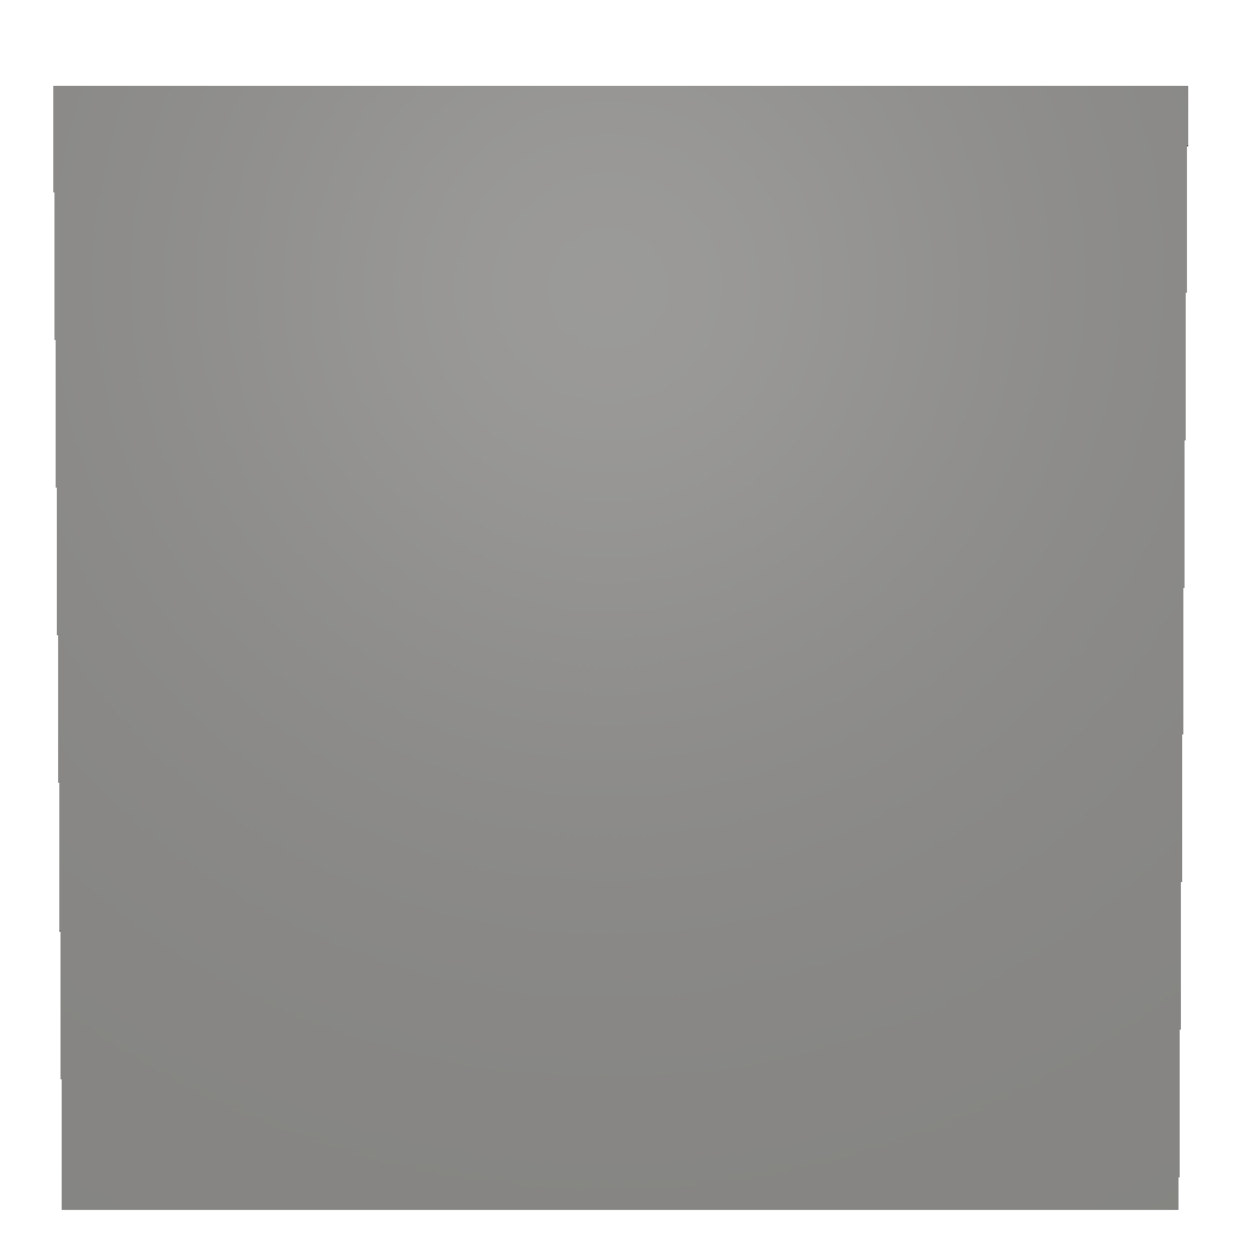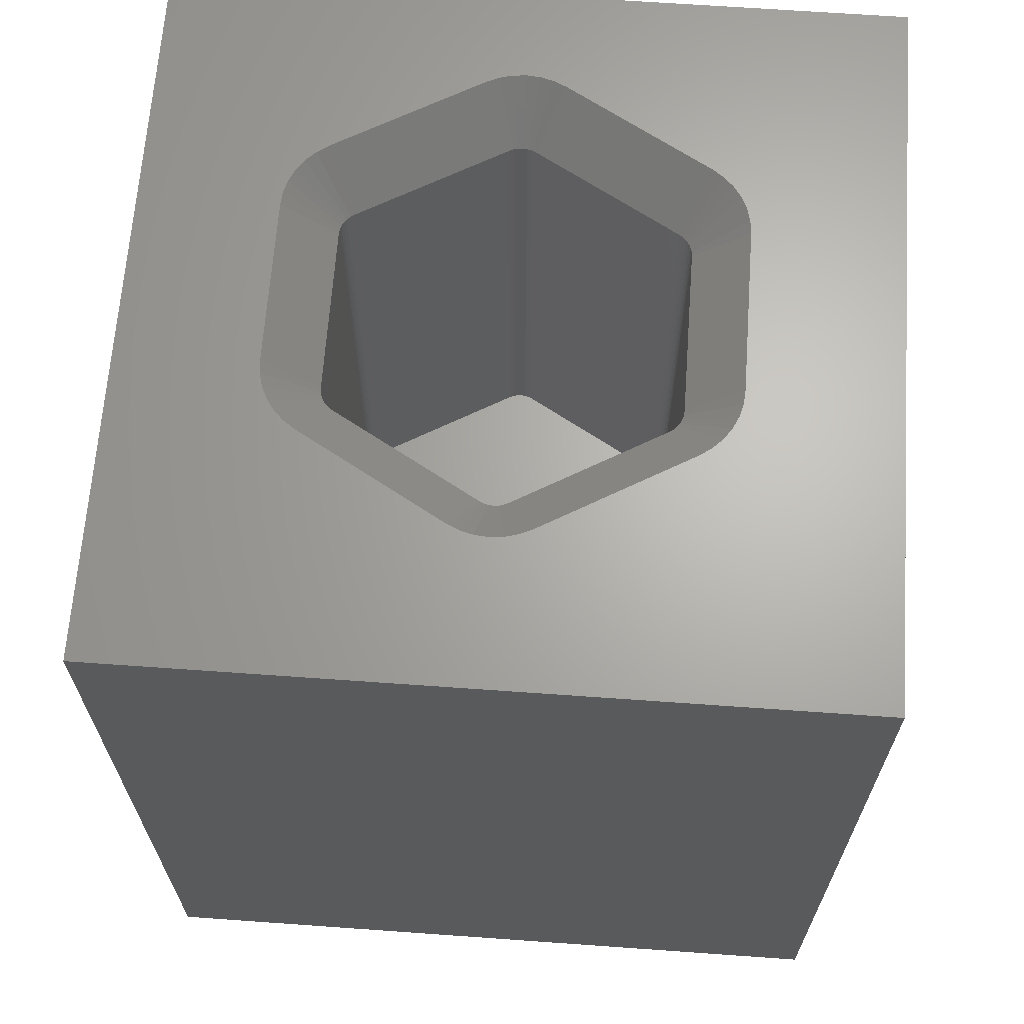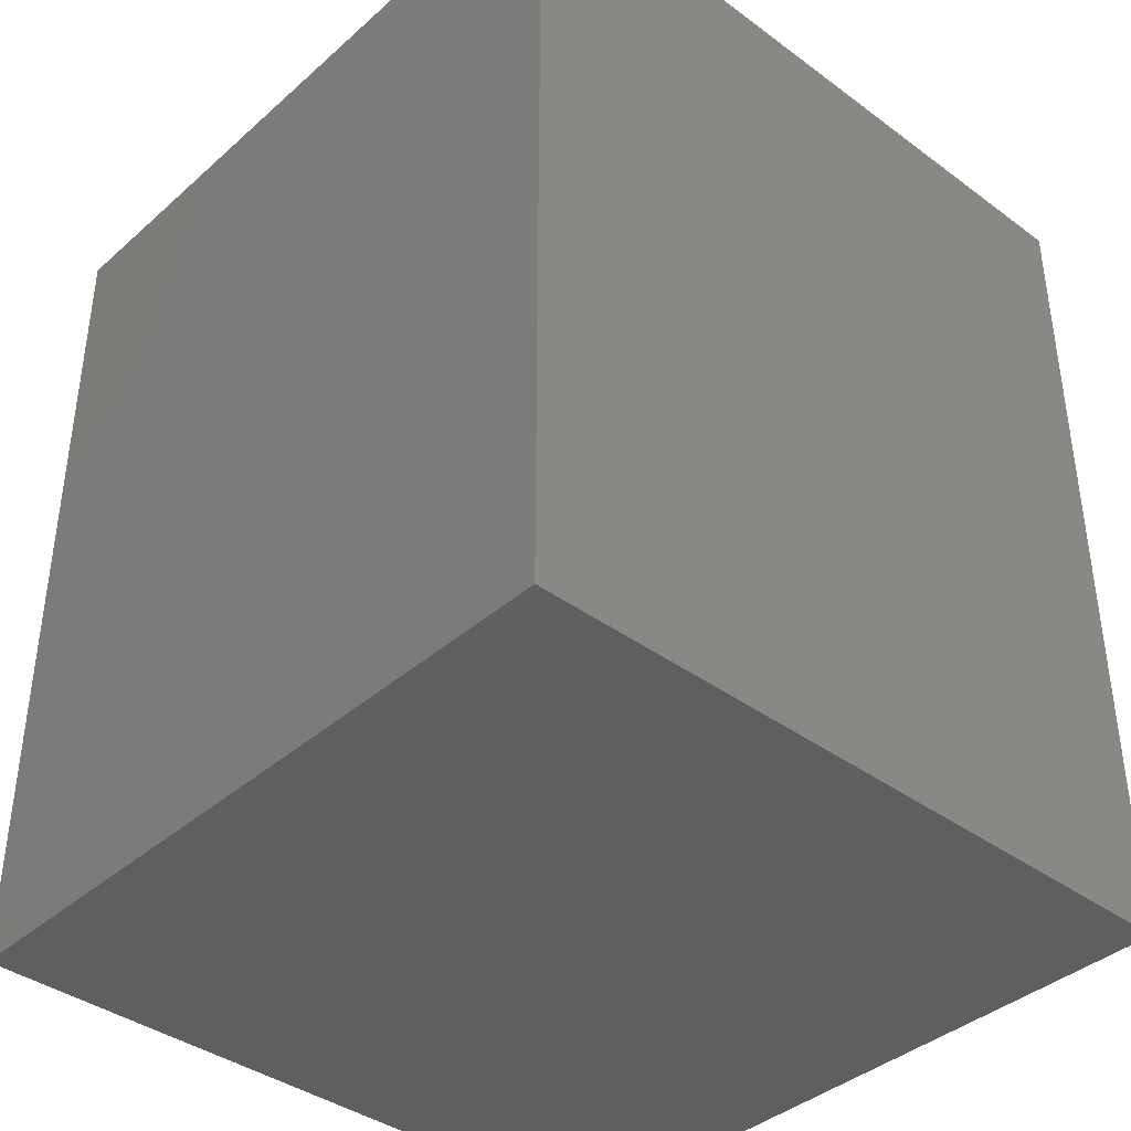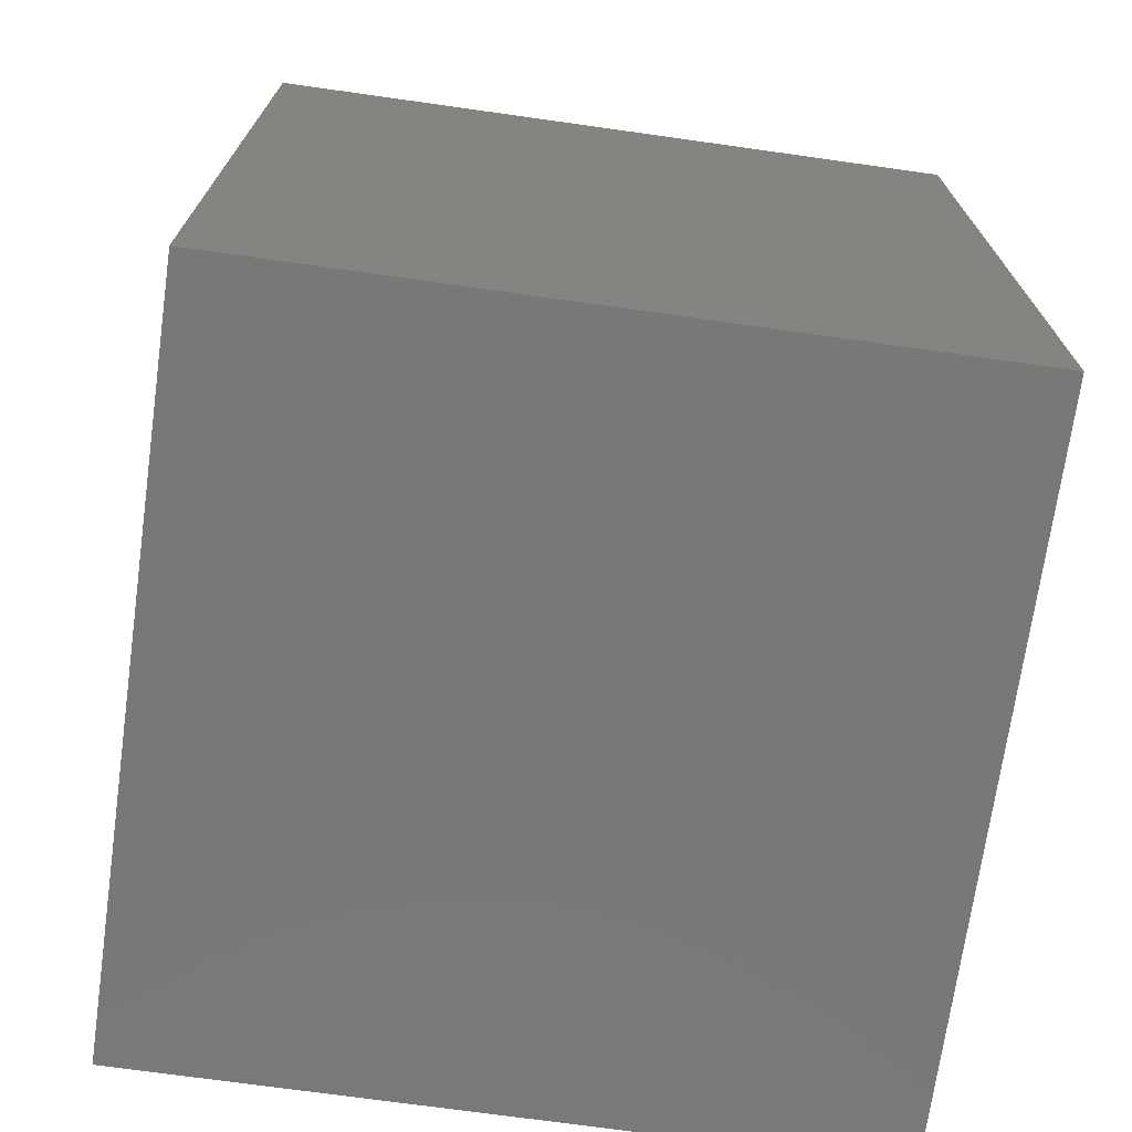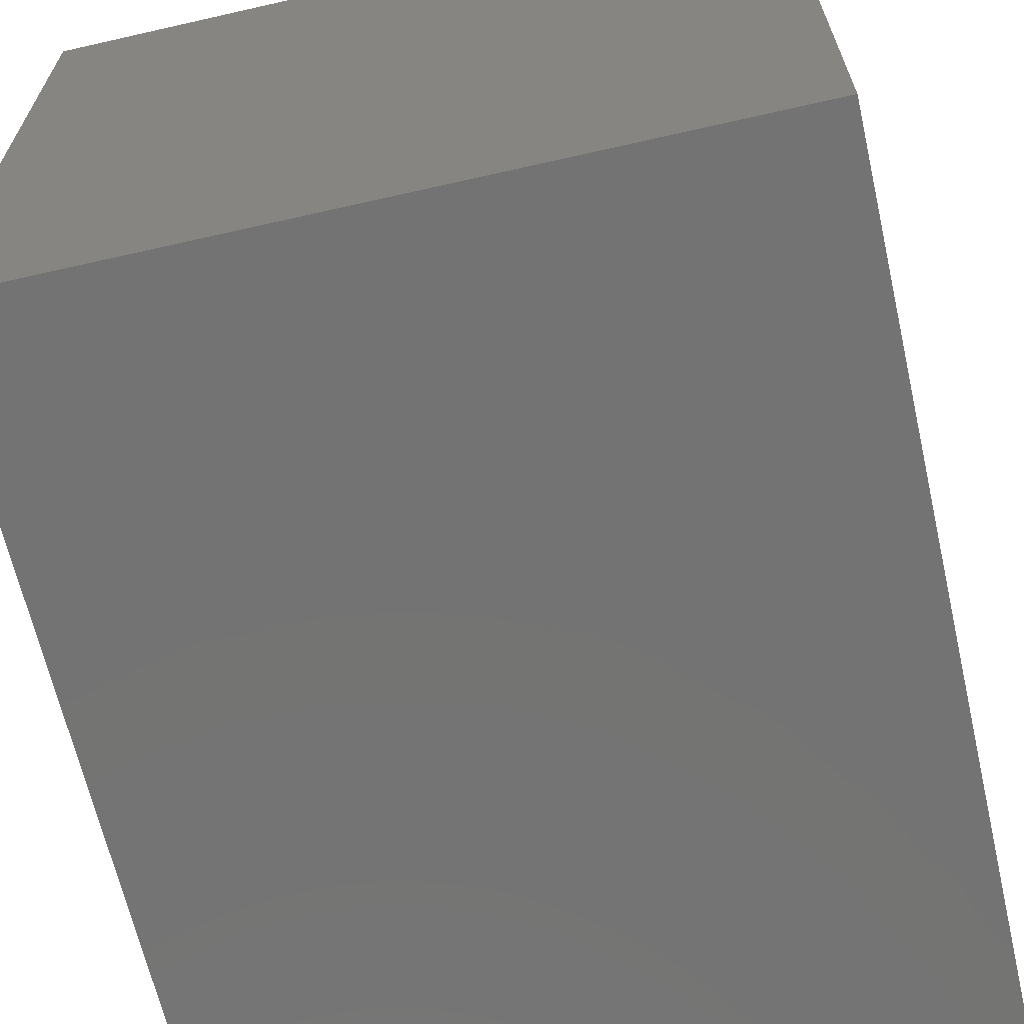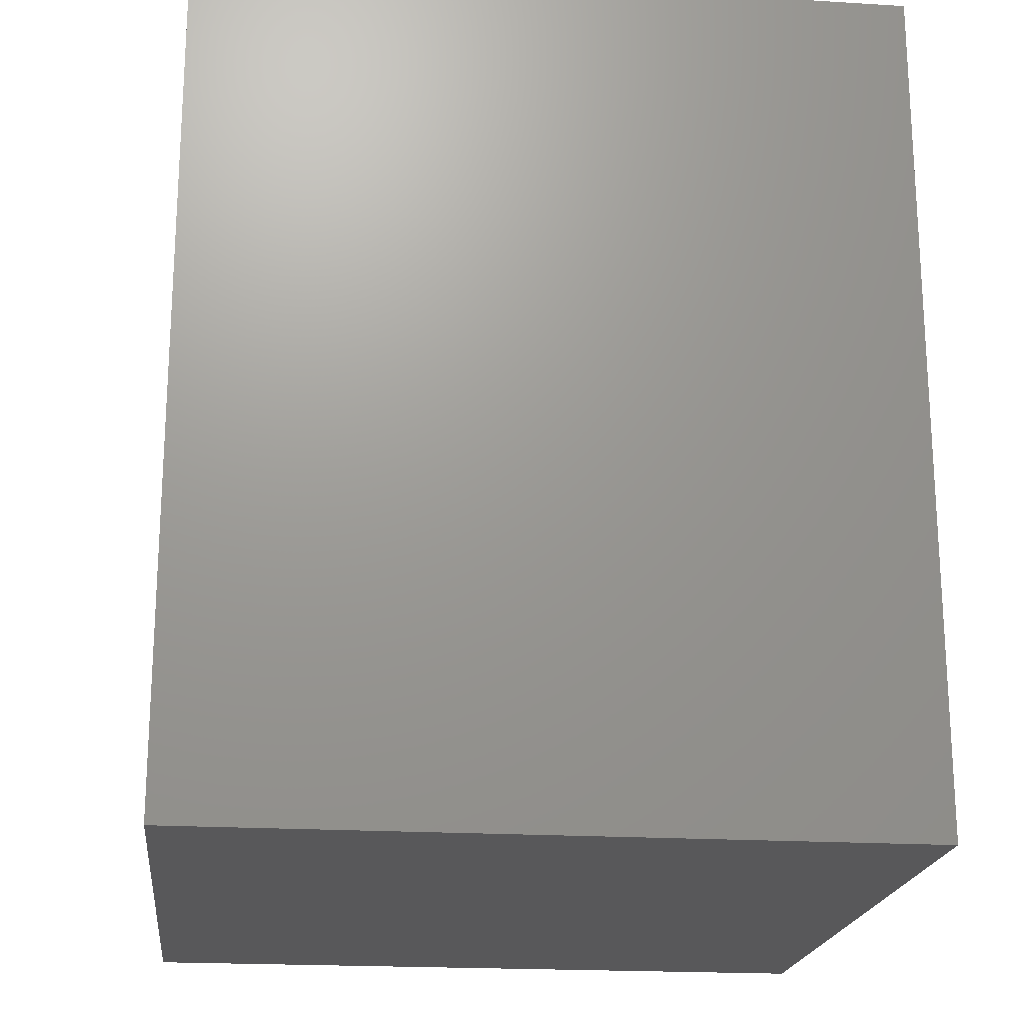
<metadata>
{"format":"stl","ext":"stl","renderer":"f3d","projection":"perspective","resolution":1024,"background":"white","views":[{"elev":2.8,"azim":179.9,"up":"+Y"},{"elev":65.9,"azim":-175.9,"up":"+Z"},{"elev":-39.2,"azim":47.5,"up":"+Z"},{"elev":-71.4,"azim":82.0,"up":"+Z"},{"elev":-65.6,"azim":-167.1,"up":"+Y"},{"elev":-20.0,"azim":173.5,"up":"+Z"}]}
</metadata>
<code>
# stl→obj: 134 verts, 264 faces
v 29 8 16
v 26.19 1.713 16
v 29 -7 16
v 26.16 1.995 16
v 26.09 2.267 16
v 25.97 2.523 16
v 25.81 2.755 16
v 25.61 2.954 16
v 25.38 3.116 16
v 22.41 4.829 16
v 22.15 4.949 16
v 21.88 5.022 16
v 21.6 5.046 16
v 14 8 16
v 21.32 5.022 16
v 14 -7 16
v 17.01 1.713 16
v 17.04 1.995 16
v 17.11 2.267 16
v 17.23 2.523 16
v 17.39 2.755 16
v 17.59 2.954 16
v 17.82 3.116 16
v 20.79 4.829 16
v 21.05 4.949 16
v 26.19 -1.713 16
v 26.16 -1.995 16
v 26.09 -2.267 16
v 25.97 -2.523 16
v 25.81 -2.755 16
v 25.61 -2.954 16
v 25.38 -3.116 16
v 22.41 -4.829 16
v 22.15 -4.949 16
v 21.88 -5.022 16
v 21.6 -5.046 16
v 21.32 -5.022 16
v 17.01 -1.713 16
v 17.04 -1.995 16
v 21.05 -4.949 16
v 20.79 -4.829 16
v 17.82 -3.116 16
v 17.59 -2.954 16
v 17.39 -2.755 16
v 17.23 -2.523 16
v 17.11 -2.267 16
v 24.91 -2.127 15
v 24.84 -2.181 15
v 24.98 -2.06 15
v 25.04 -1.983 15
v 25.07 -1.898 15
v 25.1 -1.807 15
v 25.11 -1.713 15
v 21.87 -3.894 15
v 21.42 -3.934 15
v 21.33 -3.894 15
v 21.51 -3.958 15
v 21.6 -3.966 15
v 21.69 -3.958 15
v 21.78 -3.934 15
v 18.36 -2.181 15
v 18.1 -1.807 15
v 18.09 -1.713 15
v 18.13 -1.898 15
v 18.16 -1.983 15
v 18.22 -2.06 15
v 18.29 -2.127 15
v 18.09 1.713 15
v 18.29 2.127 15
v 18.36 2.181 15
v 18.22 2.06 15
v 18.16 1.983 15
v 18.13 1.898 15
v 18.1 1.807 15
v 21.33 3.894 15
v 21.87 3.894 15
v 21.78 3.934 15
v 21.69 3.958 15
v 21.6 3.966 15
v 21.51 3.958 15
v 21.42 3.934 15
v 24.84 2.181 15
v 25.11 1.713 15
v 25.1 1.807 15
v 25.07 1.898 15
v 25.04 1.983 15
v 24.98 2.06 15
v 24.91 2.127 15
v 18.09 1.713 4
v 18.09 -1.713 4
v 18.29 -2.127 4
v 18.22 -2.06 4
v 18.36 -2.181 4
v 18.16 -1.983 4
v 18.1 -1.807 4
v 18.13 -1.898 4
v 21.33 -3.894 4
v 21.78 -3.934 4
v 21.69 -3.958 4
v 21.87 -3.894 4
v 21.6 -3.966 4
v 21.42 -3.934 4
v 21.51 -3.958 4
v 24.84 -2.181 4
v 25.07 -1.898 4
v 25.1 -1.807 4
v 25.11 -1.713 4
v 25.04 -1.983 4
v 24.91 -2.127 4
v 24.98 -2.06 4
v 14 -7 -2
v 29 8 -2
v 29 -7 -2
v 14 8 -2
v 24.84 2.181 4
v 25.11 1.713 4
v 25.1 1.807 4
v 25.07 1.898 4
v 25.04 1.983 4
v 24.98 2.06 4
v 24.91 2.127 4
v 21.87 3.894 4
v 21.33 3.894 4
v 21.78 3.934 4
v 21.69 3.958 4
v 21.6 3.966 4
v 21.51 3.958 4
v 21.42 3.934 4
v 18.36 2.181 4
v 18.29 2.127 4
v 18.22 2.06 4
v 18.16 1.983 4
v 18.13 1.898 4
v 18.1 1.807 4
f 1 2 3
f 1 4 2
f 1 5 4
f 1 6 5
f 1 7 6
f 1 8 7
f 1 9 8
f 1 10 9
f 1 11 10
f 1 12 11
f 1 13 12
f 14 13 1
f 13 14 15
f 16 17 14
f 18 14 17
f 19 14 18
f 20 14 19
f 21 14 20
f 22 14 21
f 23 14 22
f 24 14 23
f 25 14 24
f 15 14 25
f 26 3 2
f 27 3 26
f 28 3 27
f 29 3 28
f 30 3 29
f 31 3 30
f 32 3 31
f 33 3 32
f 34 3 33
f 35 3 34
f 36 3 35
f 16 36 37
f 17 16 38
f 38 16 39
f 36 16 3
f 40 16 37
f 41 16 40
f 42 16 41
f 43 16 42
f 44 16 43
f 45 16 44
f 46 16 45
f 39 16 46
f 32 47 48
f 32 31 47
f 31 49 47
f 31 30 49
f 30 50 49
f 30 29 50
f 29 51 50
f 29 28 51
f 28 52 51
f 28 27 52
f 27 53 52
f 27 26 53
f 48 33 32
f 33 48 54
f 55 56 41
f 40 55 41
f 57 55 40
f 37 57 40
f 58 57 37
f 36 58 37
f 59 58 36
f 35 59 36
f 35 60 59
f 35 34 60
f 34 54 60
f 34 33 54
f 61 41 56
f 41 61 42
f 62 63 38
f 39 62 38
f 64 62 39
f 46 64 39
f 65 64 46
f 45 65 46
f 66 65 45
f 44 66 45
f 67 66 44
f 43 67 44
f 61 67 43
f 42 61 43
f 17 63 68
f 63 17 38
f 69 70 23
f 69 23 22
f 71 69 22
f 71 22 21
f 72 71 21
f 72 21 20
f 73 72 20
f 73 20 19
f 74 73 19
f 74 19 18
f 68 74 18
f 68 18 17
f 24 70 75
f 70 24 23
f 76 10 77
f 10 11 77
f 77 11 78
f 11 12 78
f 78 12 79
f 12 13 79
f 79 13 80
f 80 13 15
f 81 80 15
f 81 15 25
f 75 81 25
f 75 25 24
f 10 82 9
f 82 10 76
f 83 2 84
f 2 4 84
f 84 4 85
f 4 5 85
f 85 5 86
f 5 6 86
f 86 6 87
f 6 7 87
f 87 7 88
f 7 8 88
f 88 8 82
f 8 9 82
f 83 26 2
f 26 83 53
f 63 89 68
f 89 63 90
f 91 66 67
f 66 91 92
f 93 67 61
f 67 93 91
f 66 94 65
f 94 66 92
f 62 90 63
f 90 62 95
f 65 96 64
f 96 65 94
f 64 95 62
f 95 64 96
f 97 61 56
f 61 97 93
f 98 59 60
f 59 98 99
f 100 60 54
f 60 100 98
f 99 58 59
f 58 99 101
f 102 56 55
f 56 102 97
f 101 57 58
f 57 101 103
f 103 55 57
f 55 103 102
f 104 54 48
f 54 104 100
f 105 52 106
f 52 105 51
f 106 53 107
f 53 106 52
f 108 51 105
f 51 108 50
f 109 48 47
f 48 109 104
f 110 50 108
f 50 110 49
f 109 49 110
f 49 109 47
f 111 112 113
f 112 111 114
f 115 116 117
f 116 115 107
f 115 117 118
f 104 107 115
f 115 118 119
f 107 104 106
f 115 119 120
f 106 104 105
f 115 120 121
f 105 104 108
f 108 104 110
f 110 104 109
f 122 104 115
f 122 100 104
f 123 122 124
f 122 123 100
f 123 124 125
f 97 100 123
f 123 125 126
f 100 97 98
f 123 126 127
f 98 97 99
f 123 127 128
f 99 97 101
f 101 97 103
f 103 97 102
f 129 97 123
f 129 93 97
f 89 129 130
f 129 89 93
f 89 130 131
f 90 93 89
f 89 131 132
f 93 90 91
f 89 132 133
f 91 90 92
f 89 133 134
f 92 90 94
f 94 90 96
f 96 90 95
f 107 83 116
f 83 107 53
f 120 88 121
f 88 120 87
f 115 88 82
f 88 115 121
f 119 87 120
f 87 119 86
f 118 86 119
f 86 118 85
f 117 85 118
f 85 117 84
f 116 84 117
f 84 116 83
f 122 82 76
f 82 122 115
f 128 80 81
f 80 128 127
f 123 81 75
f 81 123 128
f 127 79 80
f 79 127 126
f 126 78 79
f 78 126 125
f 125 77 78
f 77 125 124
f 124 76 77
f 76 124 122
f 129 75 70
f 75 129 123
f 74 133 73
f 133 74 134
f 68 134 74
f 134 68 89
f 73 132 72
f 132 73 133
f 72 131 71
f 131 72 132
f 131 69 71
f 69 131 130
f 130 70 69
f 70 130 129
f 3 112 1
f 112 3 113
f 111 14 114
f 14 111 16
f 112 14 1
f 14 112 114
f 111 3 16
f 3 111 113

</code>
